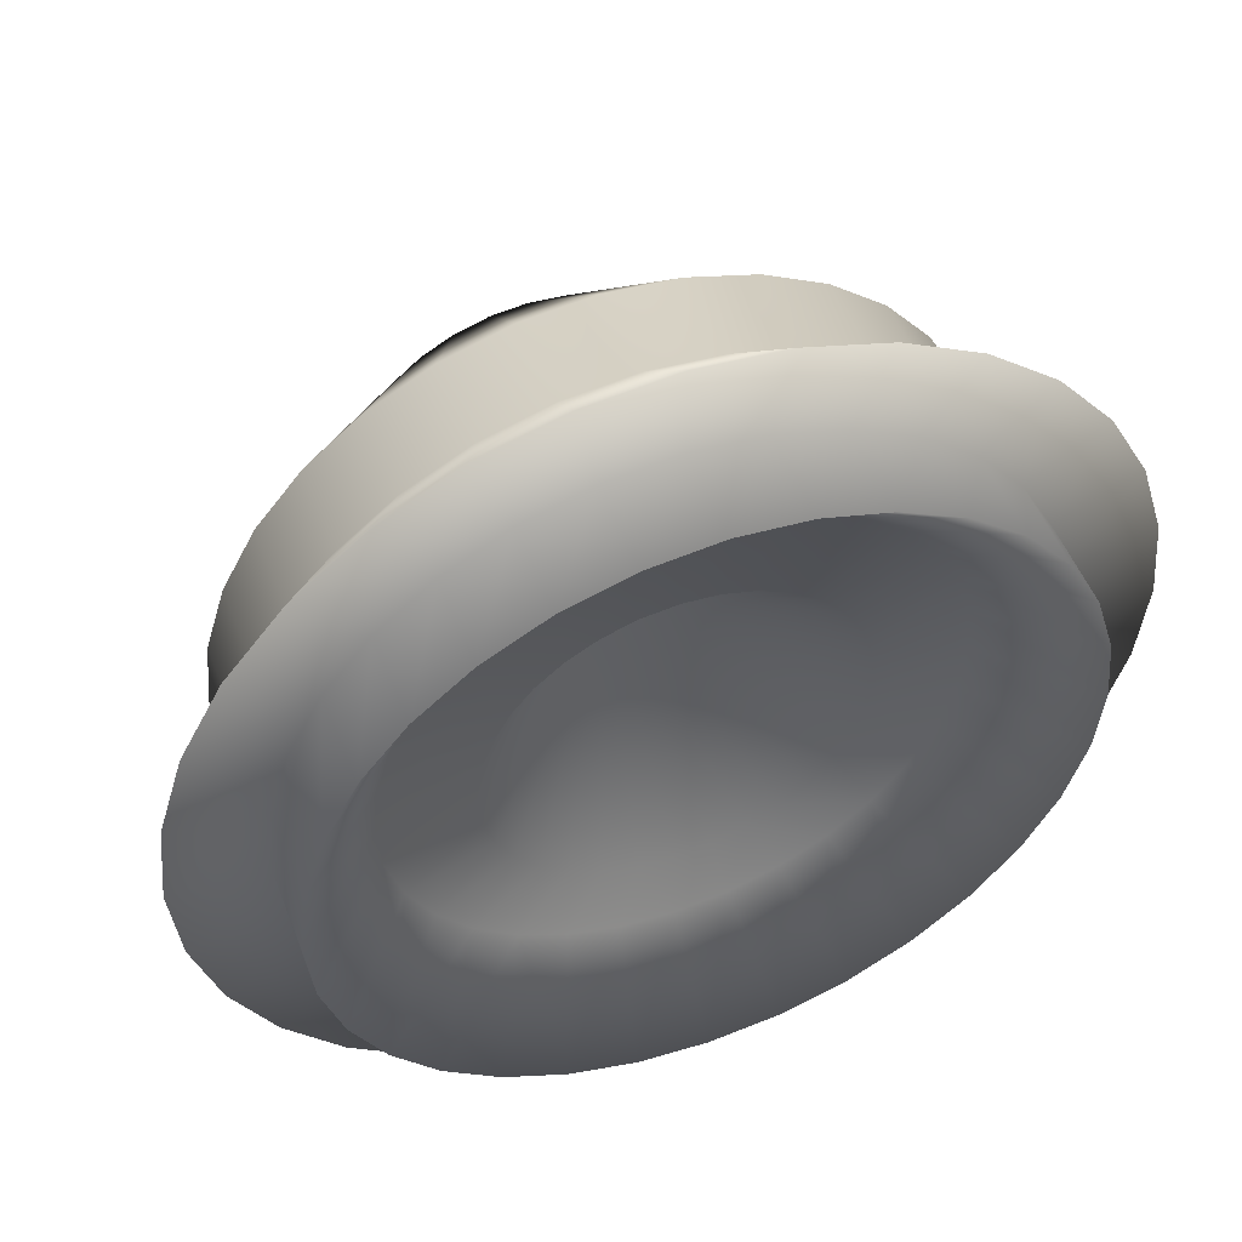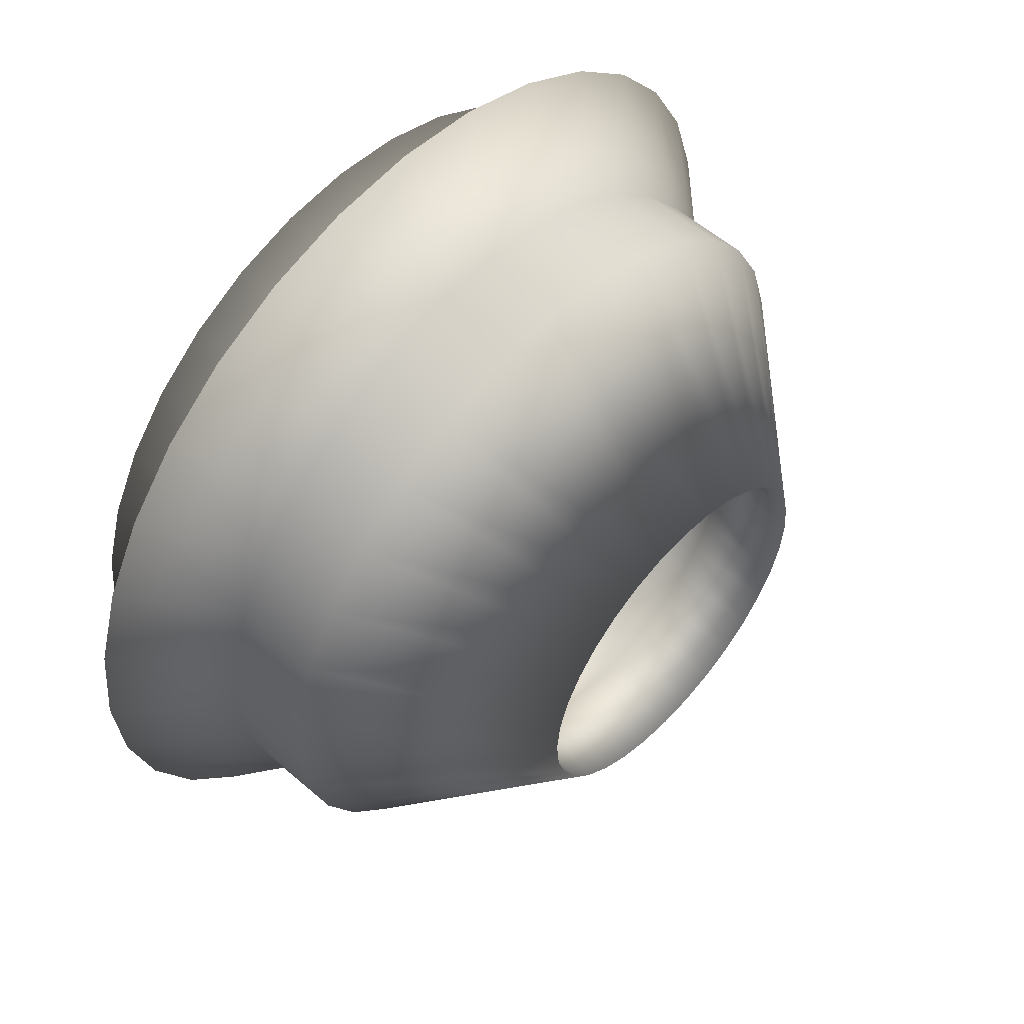
<metadata>
{"format":"obj","ext":"obj","renderer":"f3d","projection":"perspective","resolution":1024,"background":"white","views":[{"elev":51.4,"azim":-21.0,"up":"+Z"},{"elev":55.4,"azim":132.4,"up":"+Z"}]}
</metadata>
<code>
v -4 2 0
v -3 1 0
v -2 2 0
v -2 4 0
v -2 5 0
v -4 3 0
v -5 1 0
v -4 1 0
v -3 3 0
v -2 3 0
v 0 3 0
v -1 3 0
v -2 1 0
v -4 0 0
v -1.962 5 -0.3902
v -3.696 3 -1.531
v -3.923 3 -0.7804
v -1.962 4 -0.3902
v -2.772 3 -1.148
v -1.848 4 -0.7654
v -3.923 2 -0.7804
v -4.619 1 -1.913
v -4.904 1 -0.9755
v -3.923 1 -0.7804
v -3.696 1 -1.531
v -3.696 2 -1.531
v -1.848 5 -0.7654
v -3.696 0 -1.531
v -3.923 0 -0.7804
v -1.962 3 -0.3902
v -2.942 3 -0.5853
v -1.848 1 -0.7654
v -1.962 2 -0.3902
v -1.848 3 -0.7654
v -1.962 1 -0.3902
v -2.772 1 -1.148
v -0.9239 3 -0.3827
v -0.9808 3 -0.1951
v -2.942 1 -0.5853
v -4.157 1 -2.778
v -3.326 1 -2.222
v -3.326 2 -2.222
v -1.663 5 -1.111
v -3.326 0 -2.222
v -2.494 3 -1.667
v -1.848 2 -0.7654
v -1.663 3 -1.111
v -2.494 1 -1.667
v -1.663 1 -1.111
v -0.8315 3 -0.5556
v -1.663 2 -1.111
v -2.828 3 -2.828
v -3.326 3 -2.222
v -1.663 4 -1.111
v -2.121 3 -2.121
v -1.414 4 -1.414
v -3.536 1 -3.536
v -2.828 1 -2.828
v -2.828 2 -2.828
v -1.414 5 -1.414
v -2.828 0 -2.828
v -1.414 1 -1.414
v -1.414 3 -1.414
v -2.121 1 -2.121
v -0.7071 3 -0.7071
v -1.667 1 -2.494
v -1.111 2 -1.663
v -1.414 2 -1.414
v -2.222 3 -3.326
v -1.667 3 -2.494
v -1.111 4 -1.663
v -2.778 1 -4.157
v -2.222 1 -3.326
v -2.222 2 -3.326
v -1.111 5 -1.663
v -2.222 0 -3.326
v -1.111 1 -1.663
v -1.111 3 -1.663
v -1.148 3 -2.772
v -0.7654 3 -1.848
v -1.148 1 -2.772
v -0.7654 1 -1.848
v -0.3827 3 -0.9239
v -0.5556 3 -0.8315
v -1.531 0 -3.696
v -0.7654 2 -1.848
v -1.531 3 -3.696
v -0.7654 4 -1.848
v -1.913 1 -4.619
v -1.531 1 -3.696
v -1.531 2 -3.696
v -0.9755 1 -4.904
v -0.7804 1 -3.923
v -0.7804 2 -3.923
v -0.3902 5 -1.962
v -0.7654 5 -1.848
v -0.7804 0 -3.923
v -0.5853 3 -2.942
v -0.3902 1 -1.962
v -0.3902 3 -1.962
v -0.5853 1 -2.942
v -0.1951 3 -0.9808
v -0.3902 2 -1.962
v -0.7804 3 -3.923
v 0 3 -4
v -0.3902 4 -1.962
v 0 3 -3
v 0 4 -2
v 0 1 -5
v 0 1 -4
v 0 2 -4
v 0 5 -2
v 0 0 -4
v 0 3 -2
v 0 1 -3
v 0 1 -2
v 0 3 -1
v 0.7804 3 -3.923
v 0.5853 3 -2.942
v 0.3902 4 -1.962
v 0.9755 1 -4.904
v 0.7804 1 -3.923
v 0.7804 2 -3.923
v 0.3902 5 -1.962
v 0.7804 0 -3.923
v 0.3902 1 -1.962
v 0 2 -2
v 0.3902 3 -1.962
v 0.5853 1 -2.942
v 0.1951 3 -0.9808
v 0.7654 1 -1.848
v 0.3827 3 -0.9239
v 1.148 1 -2.772
v 0.7654 2 -1.848
v 0.3902 2 -1.962
v 1.531 3 -3.696
v 0.7654 4 -1.848
v 1.913 1 -4.619
v 1.531 1 -3.696
v 1.531 2 -3.696
v 0.7654 5 -1.848
v 1.531 0 -3.696
v 0.7654 3 -1.848
v 1.148 3 -2.772
v 2.222 0 -3.326
v 1.667 3 -2.494
v 1.111 1 -1.663
v 1.111 3 -1.663
v 1.667 1 -2.494
v 0.5556 3 -0.8315
v 1.111 2 -1.663
v 2.222 3 -3.326
v 1.111 4 -1.663
v 2.778 1 -4.157
v 2.222 1 -3.326
v 2.222 2 -3.326
v 3.536 1 -3.536
v 2.828 1 -2.828
v 2.828 2 -2.828
v 1.414 5 -1.414
v 1.111 5 -1.663
v 2.828 0 -2.828
v 2.121 3 -2.121
v 1.414 3 -1.414
v 2.121 1 -2.121
v 1.414 1 -1.414
v 0.7071 3 -0.7071
v 1.414 2 -1.414
v 3.326 3 -2.222
v 2.828 3 -2.828
v 1.663 4 -1.111
v 1.414 4 -1.414
v 4.157 1 -2.778
v 3.326 1 -2.222
v 3.326 2 -2.222
v 1.663 5 -1.111
v 3.326 0 -2.222
v 1.663 3 -1.111
v 2.494 3 -1.667
v 1.663 1 -1.111
v 0.8315 3 -0.5556
v 1.848 2 -0.7654
v 1.663 2 -1.111
v 3.696 3 -1.531
v 1.848 4 -0.7654
v 4.619 1 -1.913
v 3.696 1 -1.531
v 3.696 2 -1.531
v 1.848 5 -0.7654
v 3.696 0 -1.531
v 1.848 3 -0.7654
v 2.772 3 -1.148
v 2.494 1 -1.667
v 1.848 1 -0.7654
v 1.962 3 -0.3902
v 2.942 1 -0.5853
v 1.962 1 -0.3902
v 0.9239 3 -0.3827
v 0.9808 3 -0.1951
v 2.772 1 -1.148
v 1.962 2 -0.3902
v 3.923 3 -0.7804
v 1.962 4 -0.3902
v 4.904 1 -0.9755
v 3.923 1 -0.7804
v 3.923 2 -0.7804
v 1.962 5 -0.3902
v 3.923 0 -0.7804
v 4 2 0
v 2 5 0
v 4 0 0
v 3 3 0
v 2.942 3 -0.5853
v 2 3 0
v 3 1 0
v 2 1 0
v 1 3 0
v 2 2 0
v 4 3 0
v 2 4 0
v 4.904 1 0.9755
v 5 1 0
v 4 1 0
v 3.923 1 0.7804
v 3.923 2 0.7804
v 1.962 5 0.3902
v 3.923 0 0.7804
v 1.962 3 0.3902
v 2.942 3 0.5853
v 1.962 1 0.3902
v 0.9808 3 0.1951
v 2.942 1 0.5853
v 1.962 2 0.3902
v 3.696 3 1.531
v 3.923 3 0.7804
v 1.962 4 0.3902
v 2.772 3 1.148
v 1.848 4 0.7654
v 4.619 1 1.913
v 3.696 1 1.531
v 3.696 2 1.531
v 1.848 5 0.7654
v 3.696 0 1.531
v 1.848 3 0.7654
v 2.772 1 1.148
v 1.848 1 0.7654
v 0.9239 3 0.3827
v 0.8315 3 0.5556
v 2.494 1 1.667
v 1.663 2 1.111
v 1.848 2 0.7654
v 1.663 5 1.111
v 3.326 3 2.222
v 1.663 4 1.111
v 4.157 1 2.778
v 3.326 1 2.222
v 3.326 2 2.222
v 3.326 0 2.222
v 1.663 3 1.111
v 2.494 3 1.667
v 1.414 3 1.414
v 2.121 3 2.121
v 1.663 1 1.111
v 1.414 1 1.414
v 0.7071 3 0.7071
v 2.121 1 2.121
v 1.414 2 1.414
v 1.414 5 1.414
v 2.828 3 2.828
v 1.414 4 1.414
v 3.536 1 3.536
v 2.828 1 2.828
v 2.828 2 2.828
v 2.778 1 4.157
v 2.222 1 3.326
v 2.222 2 3.326
v 1.111 5 1.663
v 2.222 0 3.326
v 2.828 0 2.828
v 1.111 3 1.663
v 1.667 3 2.494
v 1.111 1 1.663
v 0.5556 3 0.8315
v 1.667 1 2.494
v 1.111 2 1.663
v 2.222 3 3.326
v 0.7654 5 1.848
v 1.531 3 3.696
v 1.111 4 1.663
v 1.148 3 2.772
v 0.7654 4 1.848
v 1.913 1 4.619
v 1.531 1 3.696
v 1.531 2 3.696
v 1.531 0 3.696
v 0.7654 3 1.848
v 1.148 1 2.772
v 0.7654 1 1.848
v 0.3827 3 0.9239
v 0.3902 2 1.962
v 0.7654 2 1.848
v 0.3902 5 1.962
v 0.7804 3 3.923
v 0.3902 4 1.962
v 0.9755 1 4.904
v 0.7804 1 3.923
v 0.7804 2 3.923
v 0.7804 0 3.923
v 0.3902 3 1.962
v 0.5853 3 2.942
v 0.3902 1 1.962
v 0 3 2
v 0.5853 1 2.942
v 0 1 2
v 0 3 1
v 0.1951 3 0.9808
v 0 1 3
v 0 2 2
v 0 3 4
v 0 4 2
v 0 1 5
v 0 1 4
v 0 2 4
v 0 5 2
v 0 0 4
v -0.3902 5 1.962
v -0.7804 0 3.923
v 0 3 3
v -0.3902 3 1.962
v -0.5853 3 2.942
v -0.3902 1 1.962
v -0.1951 3 0.9808
v -0.5853 1 2.942
v -0.3902 2 1.962
v -0.7804 3 3.923
v -0.3902 4 1.962
v -0.9755 1 4.904
v -0.7804 2 3.923
v -1.913 1 4.619
v -0.7804 1 3.923
v -1.531 1 3.696
v -1.531 2 3.696
v -0.7654 5 1.848
v -1.531 0 3.696
v -0.7654 3 1.848
v -1.148 3 2.772
v -0.7654 1 1.848
v -0.3827 3 0.9239
v -1.148 1 2.772
v -0.7654 2 1.848
v -1.531 3 3.696
v -1.111 5 1.663
v -2.222 3 3.326
v -1.111 4 1.663
v -0.7654 4 1.848
v -2.778 1 4.157
v -2.222 1 3.326
v -2.222 2 3.326
v -2.222 0 3.326
v -1.111 3 1.663
v -1.667 3 2.494
v -1.111 1 1.663
v -0.5556 3 0.8315
v -2.121 1 2.121
v -1.667 1 2.494
v -1.414 2 1.414
v -1.111 2 1.663
v -1.414 5 1.414
v -2.828 3 2.828
v -1.414 4 1.414
v -3.536 1 3.536
v -2.828 1 2.828
v -2.828 2 2.828
v -2.828 0 2.828
v -2.121 3 2.121
v -1.414 1 1.414
v -1.414 3 1.414
v -1.663 3 1.111
v -1.663 1 1.111
v -0.8315 3 0.5556
v -0.7071 3 0.7071
v -2.494 1 1.667
v -1.663 2 1.111
v -1.663 5 1.111
v -3.326 3 2.222
v -1.663 4 1.111
v -4.157 1 2.778
v -3.326 1 2.222
v -3.326 2 2.222
v -3.696 2 1.531
v -1.848 5 0.7654
v -3.696 0 1.531
v -3.326 0 2.222
v -2.494 3 1.667
v -1.848 3 0.7654
v -2.772 3 1.148
v -1.848 1 0.7654
v -0.9239 3 0.3827
v -2.772 1 1.148
v -1.848 2 0.7654
v -3.696 3 1.531
v -1.848 4 0.7654
v -1.962 4 0.3902
v -4.904 1 0.9755
v -4.619 1 1.913
v -3.696 1 1.531
v -3.923 1 0.7804
v -3.923 2 0.7804
v -1.962 5 0.3902
v -3.923 0 0.7804
v -1.962 3 0.3902
v -2.942 3 0.5853
v -1.962 1 0.3902
v -0.9808 3 0.1951
v -2.942 1 0.5853
v -3.923 3 0.7804
v -1.962 2 0.3902
f 15 16 17
f 18 19 20
f 21 22 23
f 24 22 25
f 17 26 21
f 18 27 15
f 24 28 29
f 30 19 31
f 33 34 30
f 35 36 32
f 11 37 38
f 6 21 1
f 8 23 24
f 1 23 7
f 4 31 18
f 5 17 6
f 12 33 3
f 2 29 39
f 11 38 12
f 13 39 35
f 3 30 10
f 10 31 9
f 8 29 14
f 4 15 5
f 26 40 22
f 25 40 41
f 16 42 26
f 20 43 27
f 25 44 28
f 34 45 19
f 46 47 34
f 32 48 49
f 11 50 37
f 36 44 48
f 37 51 46
f 38 46 33
f 39 28 36
f 43 52 53
f 54 55 56
f 42 57 40
f 41 57 58
f 53 59 42
f 54 60 43
f 41 61 44
f 47 55 45
f 51 63 47
f 49 64 62
f 11 65 50
f 20 45 54
f 27 53 16
f 61 66 64
f 65 67 68
f 60 69 52
f 56 70 71
f 59 72 57
f 58 72 73
f 52 74 59
f 56 75 60
f 58 76 61
f 63 70 55
f 68 78 63
f 50 68 51
f 44 64 48
f 78 79 70
f 67 80 78
f 77 81 82
f 11 83 84
f 66 85 81
f 84 86 67
f 75 87 69
f 71 79 88
f 74 89 72
f 73 89 90
f 69 91 74
f 11 84 65
f 62 66 77
f 90 92 93
f 87 94 91
f 88 95 96
f 90 97 85
f 80 98 79
f 86 100 80
f 82 101 99
f 11 102 83
f 85 101 81
f 83 103 86
f 96 104 87
f 73 85 76
f 71 96 75
f 95 105 104
f 106 107 108
f 94 109 92
f 93 109 110
f 104 111 94
f 106 112 95
f 93 113 97
f 100 107 98
f 103 114 100
f 99 115 116
f 11 117 102
f 91 92 89
f 88 98 106
f 112 118 105
f 108 119 120
f 111 121 109
f 110 121 122
f 105 123 111
f 108 124 112
f 110 125 113
f 114 119 107
f 127 128 114
f 116 129 126
f 11 130 117
f 102 127 103
f 97 115 101
f 129 131 126
f 130 11 132
f 125 133 129
f 130 134 135
f 124 136 118
f 119 137 120
f 123 138 121
f 122 138 139
f 118 140 123
f 120 141 124
f 122 142 125
f 119 143 144
f 117 135 127
f 113 129 115
f 139 145 142
f 143 146 144
f 134 148 143
f 131 149 147
f 11 150 132
f 142 149 133
f 132 151 134
f 141 152 136
f 137 146 153
f 140 154 138
f 139 154 155
f 135 143 128
f 156 157 154
f 155 157 158
f 152 159 156
f 153 160 161
f 155 162 145
f 148 163 146
f 151 164 148
f 147 165 166
f 150 11 167
f 145 165 149
f 150 168 151
f 137 161 141
f 136 156 140
f 160 169 170
f 163 171 172
f 159 173 157
f 158 173 174
f 170 175 159
f 172 176 160
f 158 177 162
f 163 178 179
f 168 178 164
f 165 180 166
f 167 11 181
f 153 163 172
f 161 170 152
f 181 182 183
f 176 184 169
f 179 185 171
f 175 186 173
f 174 186 187
f 169 188 175
f 171 189 176
f 174 190 177
f 179 191 192
f 183 191 178
f 193 194 180
f 167 183 168
f 162 193 165
f 182 195 191
f 194 196 197
f 198 11 199
f 190 196 200
f 198 201 182
f 189 202 184
f 192 203 185
f 188 204 186
f 187 204 205
f 184 206 188
f 185 207 189
f 187 208 190
f 177 200 193
f 11 198 181
f 202 209 206
f 203 210 207
f 205 211 208
f 195 212 213
f 201 214 195
f 197 215 216
f 199 11 217
f 208 215 196
f 199 218 201
f 202 210 219
f 213 220 203
f 191 213 192
f 209 221 222
f 223 221 224
f 219 225 209
f 220 226 210
f 223 227 211
f 212 228 229
f 218 228 214
f 215 230 216
f 217 11 231
f 211 232 215
f 217 233 218
f 205 222 223
f 206 222 204
f 226 234 235
f 236 237 238
f 225 239 221
f 224 239 240
f 235 241 225
f 236 242 226
f 224 243 227
f 228 237 229
f 233 244 228
f 230 245 246
f 231 11 247
f 212 236 220
f 210 235 219
f 11 248 247
f 243 249 245
f 247 250 251
f 234 252 253
f 237 254 238
f 241 255 239
f 240 255 256
f 234 257 241
f 238 252 242
f 240 258 243
f 237 259 260
f 231 251 233
f 227 245 232
f 260 261 262
f 250 261 259
f 249 264 263
f 248 11 265
f 258 266 249
f 248 267 250
f 253 268 269
f 260 270 254
f 257 271 255
f 256 271 272
f 253 273 257
f 245 263 246
f 251 259 244
f 272 274 275
f 269 276 273
f 270 277 268
f 272 278 279
f 262 280 281
f 267 280 261
f 266 282 264
f 265 11 283
f 279 284 266
f 265 285 267
f 269 277 286
f 256 279 258
f 254 268 252
f 286 287 288
f 289 290 291
f 276 292 274
f 275 292 293
f 286 294 276
f 289 287 277
f 275 295 278
f 280 290 281
f 285 296 280
f 282 297 298
f 11 299 283
f 273 274 271
f 262 289 270
f 299 300 301
f 288 302 303
f 290 304 291
f 294 305 292
f 293 305 306
f 288 307 294
f 291 302 287
f 293 308 295
f 290 309 310
f 301 309 296
f 297 311 298
f 283 301 285
f 278 297 284
f 300 312 309
f 313 314 311
f 11 315 316
f 308 317 313
f 316 318 300
f 302 319 303
f 310 320 304
f 307 321 305
f 306 321 322
f 303 323 307
f 304 324 302
f 306 325 308
f 295 313 297
f 11 316 299
f 320 326 324
f 322 327 325
f 328 329 330
f 318 329 312
f 317 331 314
f 11 332 315
f 325 333 317
f 315 334 318
f 319 326 335
f 328 336 320
f 323 337 321
f 310 312 328
f 338 339 337
f 340 339 341
f 335 342 338
f 336 343 326
f 340 344 327
f 330 345 346
f 334 345 329
f 333 347 331
f 11 348 332
f 327 349 333
f 332 350 334
f 319 338 323
f 322 337 340
f 351 352 353
f 346 354 355
f 342 356 339
f 341 356 357
f 351 358 342
f 355 352 343
f 341 359 344
f 346 360 361
f 350 360 345
f 349 362 347
f 11 363 348
f 330 355 336
f 326 351 335
f 359 364 365
f 363 366 367
f 353 368 369
f 361 370 354
f 358 371 356
f 357 371 372
f 353 373 358
f 354 368 352
f 357 374 359
f 360 375 361
f 367 377 360
f 348 367 350
f 344 365 349
f 366 378 377
f 364 379 376
f 11 380 381
f 374 382 364
f 381 383 366
f 369 384 385
f 375 386 370
f 373 387 371
f 372 387 388
f 369 389 373
f 370 384 368
f 11 381 363
f 362 364 376
f 385 390 389
f 386 391 384
f 388 392 393
f 394 395 396
f 383 395 378
f 382 397 379
f 11 398 380
f 393 399 382
f 380 400 383
f 385 391 401
f 394 402 386
f 375 378 394
f 372 393 374
f 396 403 402
f 390 404 405
f 406 404 407
f 401 408 390
f 402 409 391
f 406 410 392
f 396 411 412
f 400 411 395
f 399 413 397
f 11 414 398
f 392 415 399
f 388 405 406
f 389 405 387
f 416 5 6
f 412 4 403
f 408 7 404
f 407 7 8
f 416 1 408
f 403 5 409
f 407 14 410
f 412 10 9
f 417 10 411
f 415 13 413
f 11 12 414
f 401 409 416
f 398 417 400
f 414 3 417
f 410 2 415
f 15 27 16
f 18 31 19
f 21 26 22
f 24 23 22
f 17 16 26
f 18 20 27
f 24 25 28
f 30 34 19
f 11 35 32
f 33 46 34
f 35 39 36
f 6 17 21
f 8 7 23
f 1 21 23
f 4 9 31
f 5 15 17
f 12 38 33
f 2 14 29
f 13 2 39
f 3 33 30
f 11 13 35
f 10 30 31
f 8 24 29
f 4 18 15
f 26 42 40
f 25 22 40
f 16 53 42
f 20 54 43
f 25 41 44
f 34 47 45
f 32 49 11
f 46 51 47
f 32 36 48
f 36 28 44
f 37 50 51
f 38 37 46
f 39 29 28
f 43 60 52
f 54 45 55
f 42 59 57
f 41 40 57
f 53 52 59
f 54 56 60
f 41 58 61
f 47 63 55
f 11 49 62
f 51 68 63
f 49 48 64
f 20 19 45
f 27 43 53
f 61 76 66
f 65 84 67
f 60 75 69
f 56 55 70
f 59 74 72
f 58 57 72
f 52 69 74
f 56 71 75
f 58 73 76
f 63 78 70
f 11 62 77
f 68 67 78
f 50 65 68
f 44 61 64
f 78 80 79
f 77 82 11
f 67 86 80
f 77 66 81
f 66 76 85
f 84 83 86
f 75 96 87
f 71 70 79
f 74 91 89
f 73 72 89
f 69 87 91
f 62 64 66
f 90 89 92
f 87 104 94
f 88 106 95
f 90 93 97
f 80 100 98
f 11 82 99
f 86 103 100
f 82 81 101
f 85 97 101
f 83 102 103
f 96 95 104
f 73 90 85
f 71 88 96
f 95 112 105
f 106 98 107
f 94 111 109
f 93 92 109
f 104 105 111
f 106 108 112
f 93 110 113
f 100 114 107
f 99 116 11
f 103 127 114
f 99 101 115
f 91 94 92
f 88 79 98
f 112 124 118
f 108 107 119
f 111 123 121
f 110 109 121
f 105 118 123
f 108 120 124
f 110 122 125
f 114 128 119
f 11 116 126
f 127 135 128
f 116 115 129
f 102 117 127
f 97 113 115
f 129 133 131
f 125 142 133
f 130 132 134
f 124 141 136
f 119 144 137
f 123 140 138
f 122 121 138
f 118 136 140
f 120 137 141
f 122 139 142
f 119 128 143
f 117 130 135
f 113 125 129
f 139 155 145
f 143 148 146
f 11 131 147
f 134 151 148
f 131 133 149
f 142 145 149
f 132 150 151
f 141 161 152
f 137 144 146
f 140 156 154
f 139 138 154
f 135 134 143
f 126 131 11
f 156 159 157
f 155 154 157
f 152 170 159
f 153 172 160
f 155 158 162
f 148 164 163
f 147 166 11
f 151 168 164
f 147 149 165
f 145 162 165
f 150 167 168
f 137 153 161
f 136 152 156
f 160 176 169
f 163 179 171
f 159 175 173
f 158 157 173
f 170 169 175
f 172 171 176
f 158 174 177
f 163 164 178
f 166 180 11
f 168 183 178
f 165 193 180
f 153 146 163
f 161 160 170
f 181 198 182
f 176 189 184
f 179 192 185
f 175 188 186
f 174 173 186
f 169 184 188
f 171 185 189
f 174 187 190
f 179 178 191
f 180 194 11
f 183 182 191
f 193 200 194
f 167 181 183
f 162 177 193
f 182 201 195
f 194 200 196
f 190 208 196
f 198 199 201
f 189 207 202
f 192 213 203
f 188 206 204
f 187 186 204
f 184 202 206
f 185 203 207
f 187 205 208
f 177 190 200
f 202 219 209
f 203 220 210
f 205 223 211
f 195 214 212
f 197 216 11
f 201 218 214
f 197 196 215
f 208 211 215
f 199 217 218
f 202 207 210
f 213 212 220
f 11 194 197
f 191 195 213
f 209 225 221
f 223 222 221
f 219 235 225
f 220 236 226
f 223 224 227
f 212 214 228
f 216 230 11
f 218 233 228
f 215 232 230
f 211 227 232
f 217 231 233
f 205 204 222
f 206 209 222
f 226 242 234
f 236 229 237
f 225 241 239
f 224 221 239
f 235 234 241
f 236 238 242
f 224 240 243
f 228 244 237
f 230 246 11
f 233 251 244
f 230 232 245
f 212 229 236
f 210 226 235
f 243 258 249
f 247 248 250
f 234 242 252
f 237 260 254
f 241 257 255
f 240 239 255
f 234 253 257
f 238 254 252
f 240 256 258
f 237 244 259
f 246 263 11
f 231 247 251
f 227 243 245
f 260 259 261
f 263 264 11
f 250 267 261
f 249 266 264
f 258 279 266
f 248 265 267
f 253 252 268
f 260 262 270
f 257 273 271
f 256 255 271
f 253 269 273
f 245 249 263
f 251 250 259
f 272 271 274
f 269 286 276
f 270 289 277
f 272 275 278
f 262 261 280
f 264 282 11
f 267 285 280
f 266 284 282
f 279 278 284
f 265 283 285
f 269 268 277
f 256 272 279
f 254 270 268
f 286 277 287
f 289 281 290
f 276 294 292
f 275 274 292
f 286 288 294
f 289 291 287
f 275 293 295
f 280 296 290
f 282 298 11
f 285 301 296
f 282 284 297
f 273 276 274
f 262 281 289
f 299 316 300
f 288 287 302
f 290 310 304
f 294 307 305
f 293 292 305
f 288 303 307
f 291 304 302
f 293 306 308
f 290 296 309
f 298 311 11
f 301 300 309
f 297 313 311
f 283 299 301
f 278 295 297
f 300 318 312
f 313 317 314
f 308 325 317
f 316 315 318
f 302 324 319
f 310 328 320
f 307 323 321
f 306 305 321
f 303 319 323
f 304 320 324
f 306 322 325
f 295 308 313
f 320 336 326
f 322 340 327
f 328 312 329
f 11 314 331
f 318 334 329
f 317 333 331
f 325 327 333
f 315 332 334
f 319 324 326
f 328 330 336
f 323 338 337
f 11 311 314
f 310 309 312
f 338 342 339
f 340 337 339
f 335 351 342
f 336 355 343
f 340 341 344
f 330 329 345
f 11 331 347
f 334 350 345
f 333 349 347
f 327 344 349
f 332 348 350
f 319 335 338
f 322 321 337
f 351 343 352
f 346 361 354
f 342 358 356
f 341 339 356
f 351 353 358
f 355 354 352
f 341 357 359
f 346 345 360
f 11 347 362
f 350 367 360
f 349 365 362
f 330 346 355
f 326 343 351
f 359 374 364
f 363 381 366
f 353 352 368
f 361 375 370
f 358 373 371
f 357 356 371
f 353 369 373
f 354 370 368
f 357 372 374
f 360 377 375
f 11 362 376
f 367 366 377
f 348 363 367
f 344 359 365
f 376 379 11
f 366 383 378
f 364 382 379
f 374 393 382
f 381 380 383
f 369 368 384
f 375 394 386
f 373 389 387
f 372 371 387
f 369 385 389
f 370 386 384
f 362 365 364
f 385 401 390
f 386 402 391
f 388 406 392
f 394 378 395
f 11 379 397
f 383 400 395
f 382 399 397
f 393 392 399
f 380 398 400
f 385 384 391
f 394 396 402
f 375 377 378
f 372 388 393
f 396 412 403
f 390 408 404
f 406 405 404
f 401 416 408
f 402 403 409
f 406 407 410
f 396 395 411
f 11 397 413
f 400 417 411
f 399 415 413
f 392 410 415
f 388 387 405
f 389 390 405
f 416 409 5
f 412 9 4
f 408 1 7
f 407 404 7
f 416 6 1
f 403 4 5
f 407 8 14
f 412 411 10
f 11 413 13
f 417 3 10
f 415 2 13
f 401 391 409
f 398 414 417
f 414 12 3
f 410 14 2

</code>
